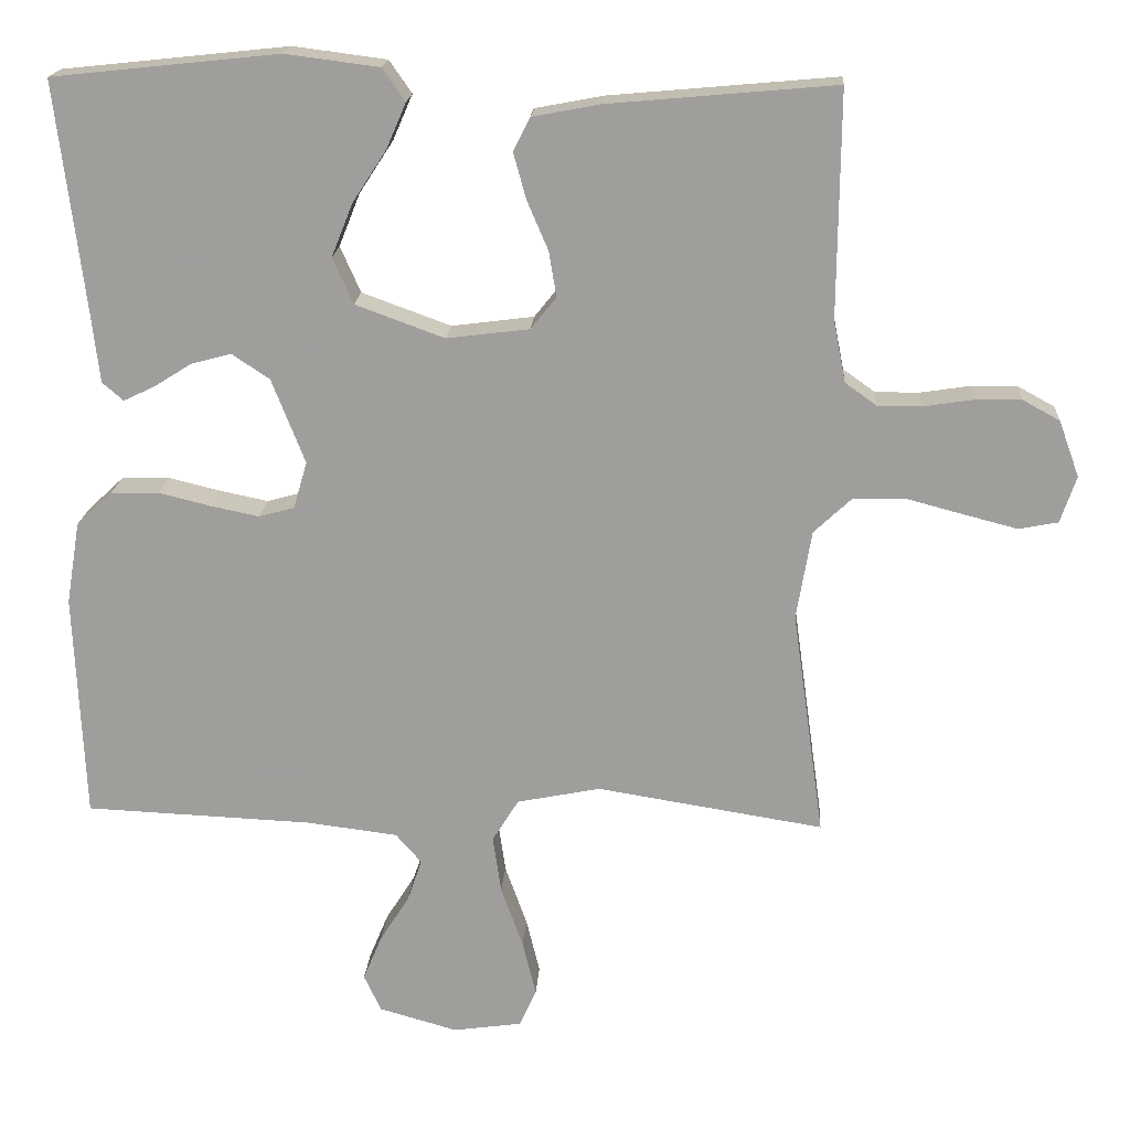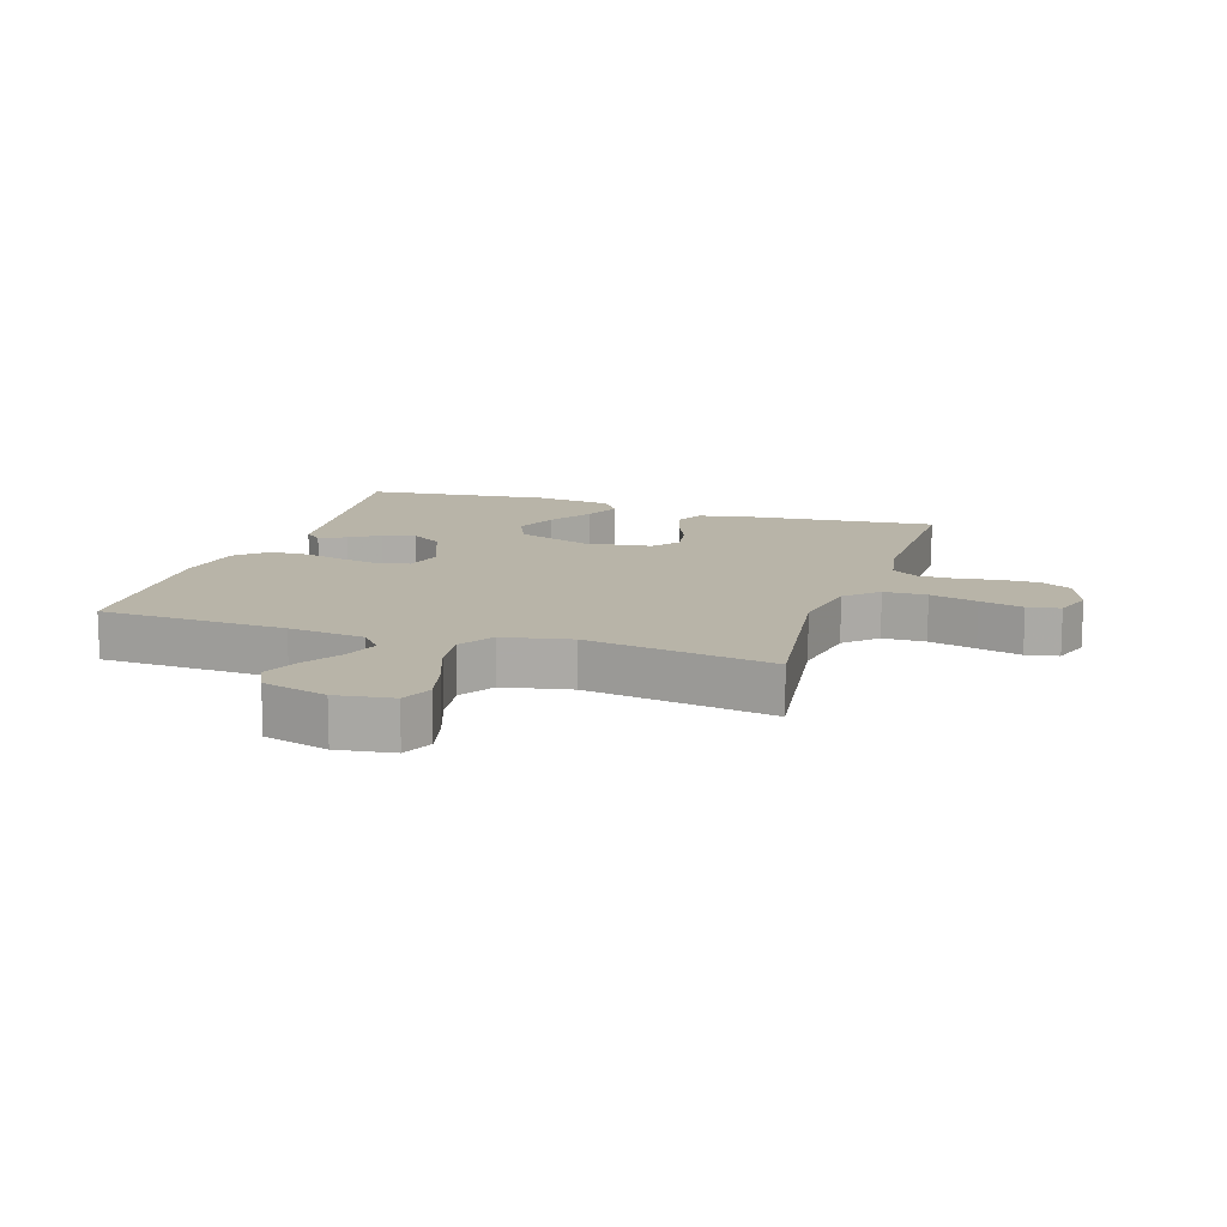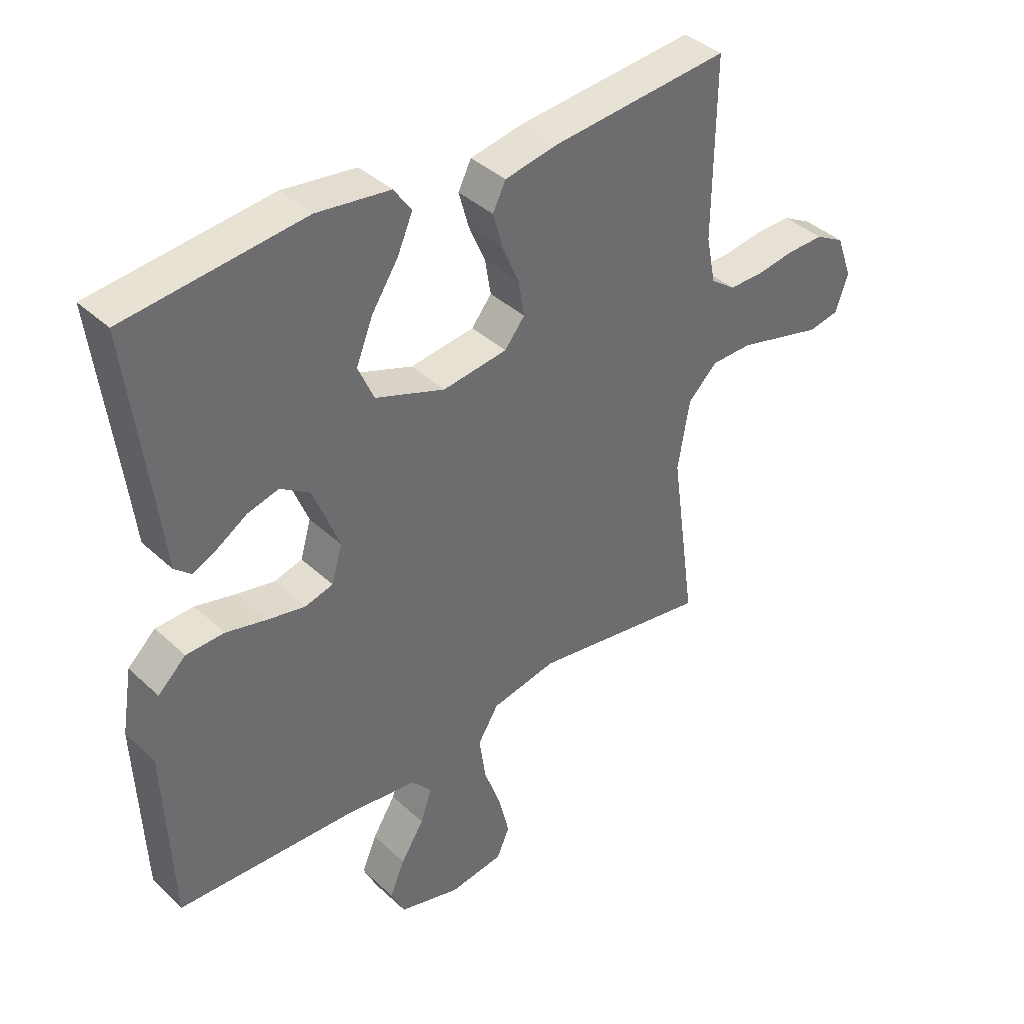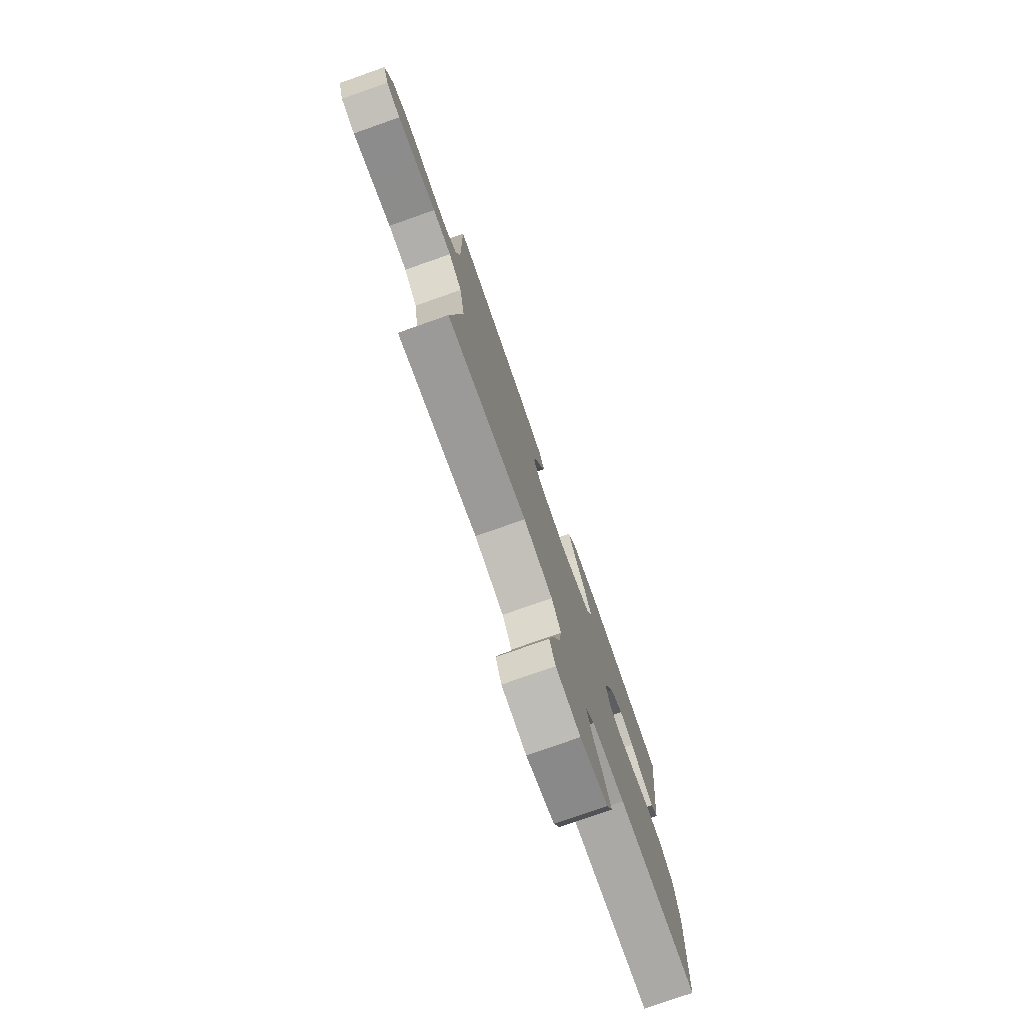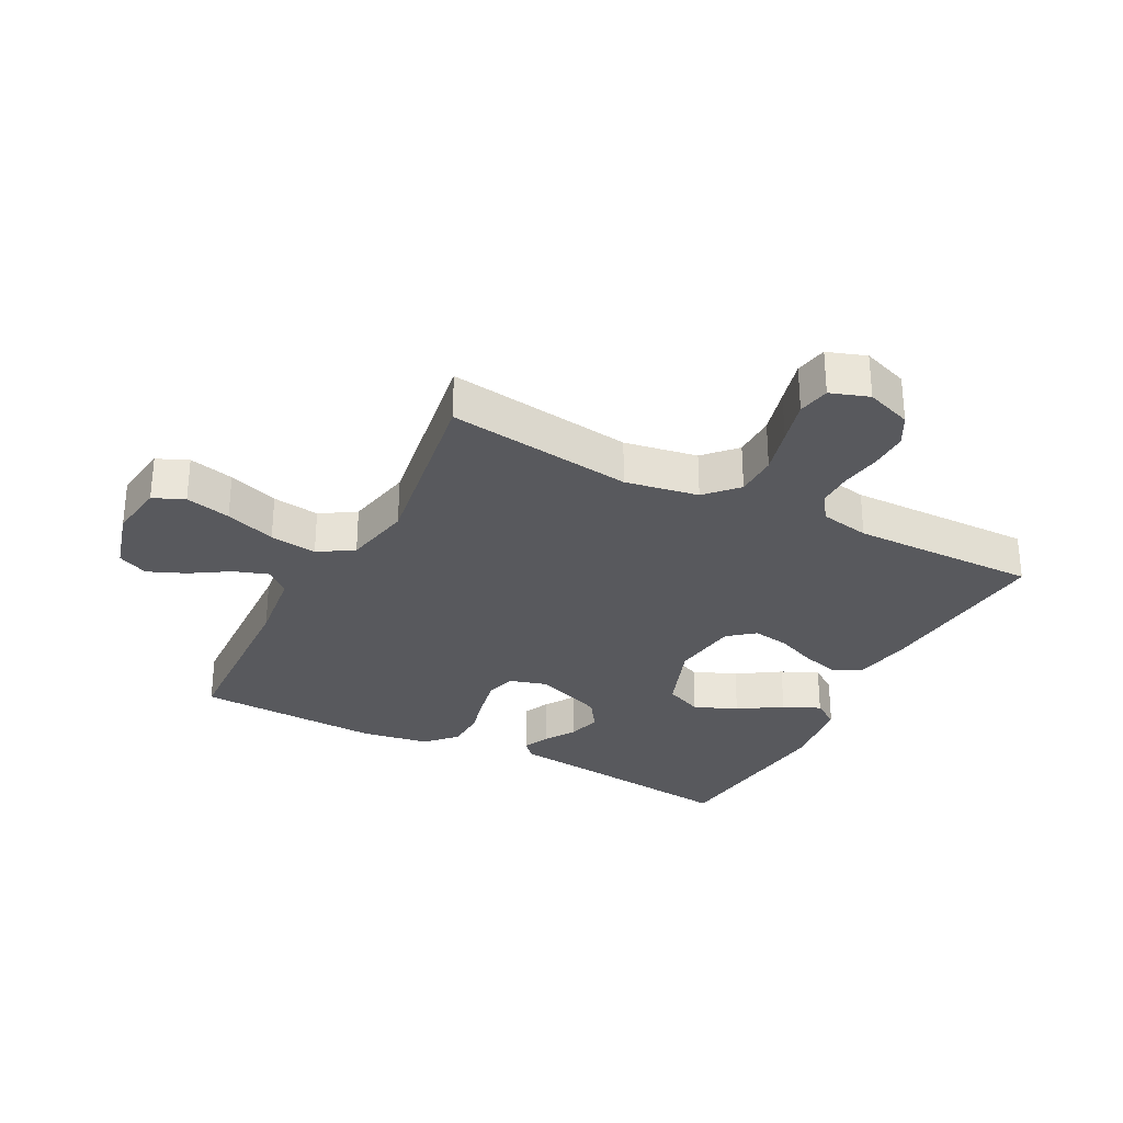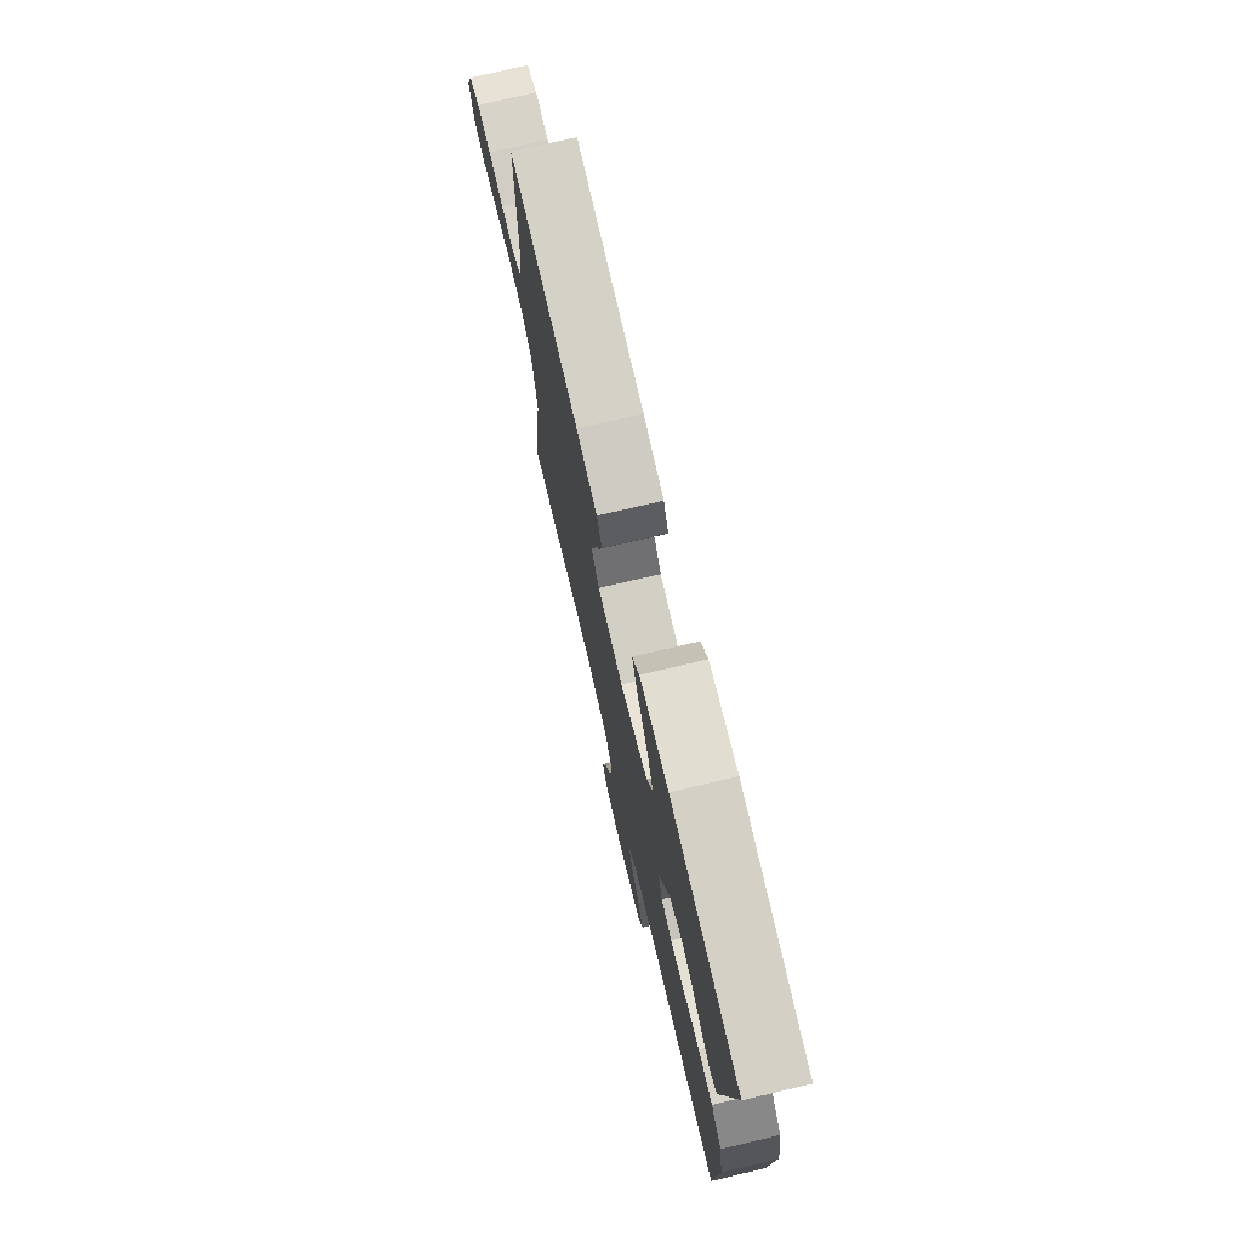
<metadata>
{"format":"obj","ext":"obj","renderer":"f3d","projection":"perspective","resolution":1024,"background":"white","views":[{"elev":18.3,"azim":-176.3,"up":"+Z"},{"elev":13.0,"azim":-162.1,"up":"+Y"},{"elev":39.1,"azim":139.0,"up":"+Z"},{"elev":-77.6,"azim":-70.6,"up":"+Z"},{"elev":-29.9,"azim":-117.4,"up":"+Y"},{"elev":75.2,"azim":76.8,"up":"+Z"}]}
</metadata>
<code>
v 0.5 0.07 0.5
v 0.463 0.07 0.2
v 0.452 0.07 0.104
v 0.424 0.07 0.08
v 0.382 0.07 0.1
v 0.333 0.07 0.131
v 0.28 0.07 0.145
v 0.23 0.07 0.112
v 0.186 0.07 0
v 0.204 0.07 -0.062
v 0.251 0.07 -0.075
v 0.315 0.07 -0.062
v 0.384 0.07 -0.045
v 0.448 0.07 -0.047
v 0.495 0.07 -0.091
v 0.513 0.07 -0.2
v 0.5 0.07 -0.5
v 0.2 0.07 -0.513
v 0.078 0.07 -0.528
v 0.044 0.07 -0.567
v 0.063 0.07 -0.623
v 0.102 0.07 -0.685
v 0.127 0.07 -0.745
v 0.104 0.07 -0.794
v 0 0.07 -0.823
v -0.091 0.07 -0.81
v -0.113 0.07 -0.76
v -0.095 0.07 -0.687
v -0.066 0.07 -0.606
v -0.055 0.07 -0.53
v -0.09 0.07 -0.474
v -0.2 0.07 -0.452
v -0.5 0.07 -0.5
v -0.458 0.07 -0.2
v -0.478 0.07 -0.082
v -0.528 0.07 -0.035
v -0.597 0.07 -0.034
v -0.673 0.07 -0.054
v -0.743 0.07 -0.072
v -0.795 0.07 -0.062
v -0.816 0.07 0
v -0.789 0.07 0.074
v -0.74 0.07 0.101
v -0.678 0.07 0.1
v -0.613 0.07 0.09
v -0.555 0.07 0.09
v -0.513 0.07 0.12
v -0.497 0.07 0.2
v -0.5 0.07 0.5
v -0.2 0.07 0.473
v -0.11 0.07 0.456
v -0.088 0.07 0.412
v -0.105 0.07 0.351
v -0.133 0.07 0.286
v -0.143 0.07 0.226
v -0.109 0.07 0.184
v 0 0.07 0.17
v 0.118 0.07 0.213
v 0.145 0.07 0.274
v 0.117 0.07 0.344
v 0.072 0.07 0.413
v 0.046 0.07 0.473
v 0.076 0.07 0.516
v 0.2 0.07 0.532
v 0.5 0 0.5
v 0.463 0 0.2
v 0.452 0 0.104
v 0.424 0 0.08
v 0.382 0 0.1
v 0.333 0 0.131
v 0.28 0 0.145
v 0.23 0 0.112
v 0.186 0 0
v 0.204 0 -0.062
v 0.251 0 -0.075
v 0.315 0 -0.062
v 0.384 0 -0.045
v 0.448 0 -0.047
v 0.495 0 -0.091
v 0.513 0 -0.2
v 0.5 0 -0.5
v 0.2 0 -0.513
v 0.078 0 -0.528
v 0.044 0 -0.567
v 0.063 0 -0.623
v 0.102 0 -0.685
v 0.127 0 -0.745
v 0.104 0 -0.794
v 0 0 -0.823
v -0.091 0 -0.81
v -0.113 0 -0.76
v -0.095 0 -0.687
v -0.066 0 -0.606
v -0.055 0 -0.53
v -0.09 0 -0.474
v -0.2 0 -0.452
v -0.5 0 -0.5
v -0.458 0 -0.2
v -0.478 0 -0.082
v -0.528 0 -0.035
v -0.597 0 -0.034
v -0.673 0 -0.054
v -0.743 0 -0.072
v -0.795 0 -0.062
v -0.816 0 0
v -0.789 0 0.074
v -0.74 0 0.101
v -0.678 0 0.1
v -0.613 0 0.09
v -0.555 0 0.09
v -0.513 0 0.12
v -0.497 0 0.2
v -0.5 0 0.5
v -0.2 0 0.473
v -0.11 0 0.456
v -0.088 0 0.412
v -0.105 0 0.351
v -0.133 0 0.286
v -0.143 0 0.226
v -0.109 0 0.184
v 0 0 0.17
v 0.118 0 0.213
v 0.145 0 0.274
v 0.117 0 0.344
v 0.072 0 0.413
v 0.046 0 0.473
v 0.076 0 0.516
v 0.2 0 0.532
f 64 1 2
f 63 64 2
f 62 63 2
f 61 62 2
f 60 61 2
f 4 5 6
f 3 4 6
f 2 3 6
f 60 2 6
f 59 60 6
f 58 59 6 7
f 57 58 7 8
f 56 57 8 9
f 52 53 54
f 51 52 54
f 50 51 54
f 49 50 54
f 48 49 54
f 47 48 54 55
f 46 47 55 56
f 43 44 45
f 42 43 45
f 41 42 45
f 40 41 45
f 39 40 45
f 38 39 45
f 37 38 45
f 36 37 45 46
f 56 9 10
f 46 56 10
f 36 46 10
f 35 36 10
f 32 33 34
f 35 10 11
f 34 35 11
f 32 34 11
f 31 32 11
f 27 28 29
f 26 27 29
f 25 26 29
f 24 25 29
f 23 24 29
f 22 23 29
f 21 22 29
f 20 21 29 30
f 31 11 12
f 30 31 12
f 20 30 12
f 19 20 12
f 16 17 18
f 16 18 19
f 15 16 19
f 14 15 19
f 13 14 19
f 12 13 19
f 66 65 128
f 66 128 127
f 66 127 126
f 66 126 125
f 66 125 124
f 70 69 68
f 70 68 67
f 70 67 66
f 70 66 124
f 70 124 123
f 71 70 123 122
f 72 71 122 121
f 73 72 121 120
f 118 117 116
f 118 116 115
f 118 115 114
f 118 114 113
f 118 113 112
f 119 118 112 111
f 120 119 111 110
f 109 108 107
f 109 107 106
f 109 106 105
f 109 105 104
f 109 104 103
f 109 103 102
f 109 102 101
f 110 109 101 100
f 74 73 120
f 74 120 110
f 74 110 100
f 74 100 99
f 98 97 96
f 75 74 99
f 75 99 98
f 75 98 96
f 75 96 95
f 93 92 91
f 93 91 90
f 93 90 89
f 93 89 88
f 93 88 87
f 93 87 86
f 93 86 85
f 94 93 85 84
f 76 75 95
f 76 95 94
f 76 94 84
f 76 84 83
f 82 81 80
f 83 82 80
f 83 80 79
f 83 79 78
f 83 78 77
f 83 77 76
f 1 65 66 2
f 2 66 67 3
f 3 67 68 4
f 4 68 69 5
f 5 69 70 6
f 6 70 71 7
f 7 71 72 8
f 8 72 73 9
f 9 73 74 10
f 10 74 75 11
f 11 75 76 12
f 12 76 77 13
f 13 77 78 14
f 14 78 79 15
f 15 79 80 16
f 16 80 81 17
f 17 81 82 18
f 18 82 83 19
f 19 83 84 20
f 20 84 85 21
f 21 85 86 22
f 22 86 87 23
f 23 87 88 24
f 24 88 89 25
f 25 89 90 26
f 26 90 91 27
f 27 91 92 28
f 28 92 93 29
f 29 93 94 30
f 30 94 95 31
f 31 95 96 32
f 32 96 97 33
f 33 97 98 34
f 34 98 99 35
f 35 99 100 36
f 36 100 101 37
f 37 101 102 38
f 38 102 103 39
f 39 103 104 40
f 40 104 105 41
f 41 105 106 42
f 42 106 107 43
f 43 107 108 44
f 44 108 109 45
f 45 109 110 46
f 46 110 111 47
f 47 111 112 48
f 48 112 113 49
f 49 113 114 50
f 50 114 115 51
f 51 115 116 52
f 52 116 117 53
f 53 117 118 54
f 54 118 119 55
f 55 119 120 56
f 56 120 121 57
f 57 121 122 58
f 58 122 123 59
f 59 123 124 60
f 60 124 125 61
f 61 125 126 62
f 62 126 127 63
f 63 127 128 64
f 64 128 65 1

</code>
